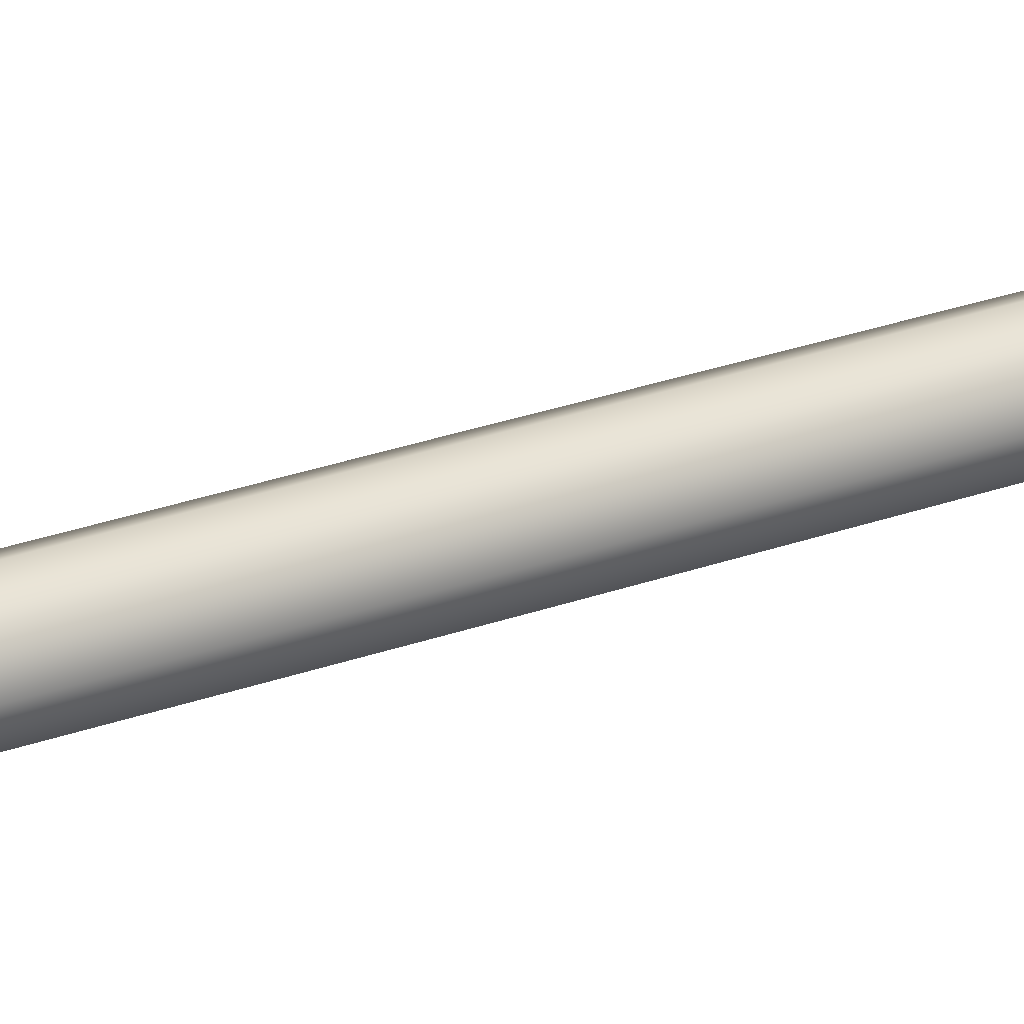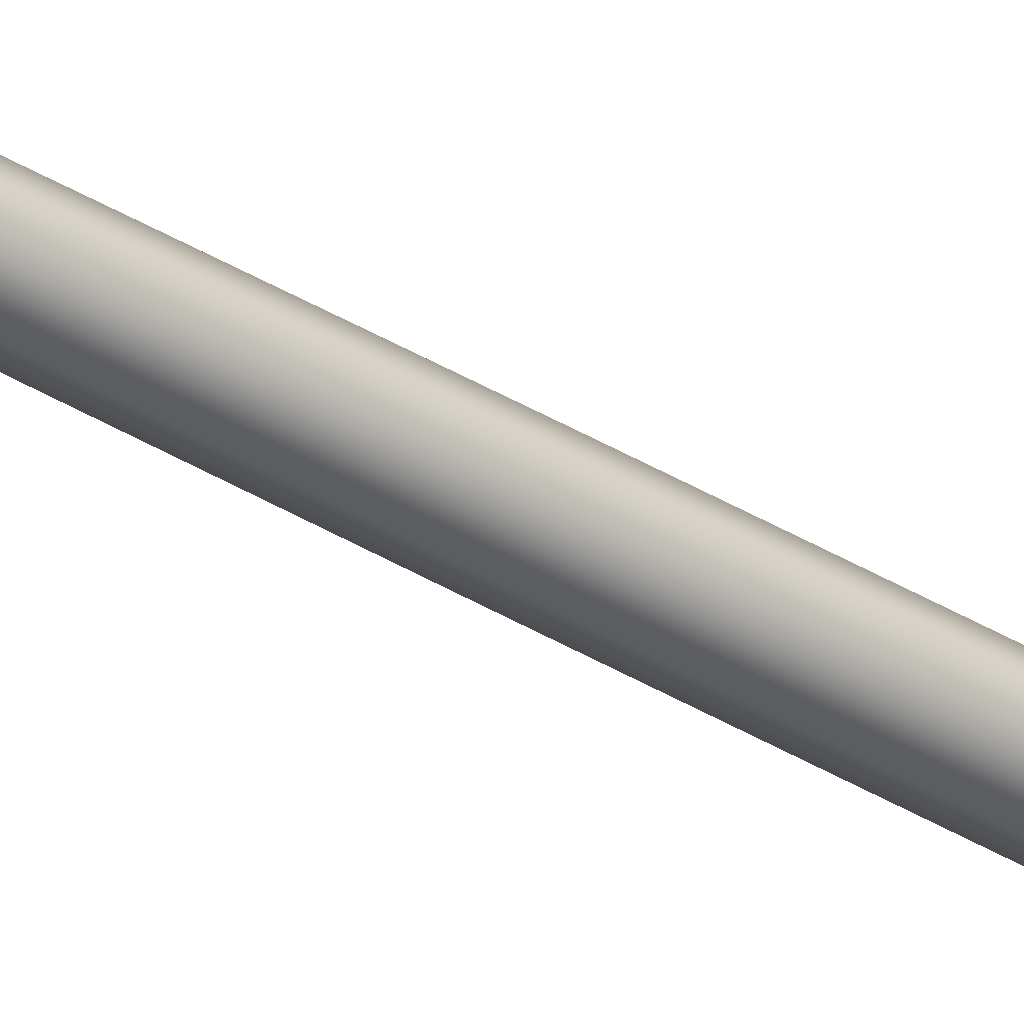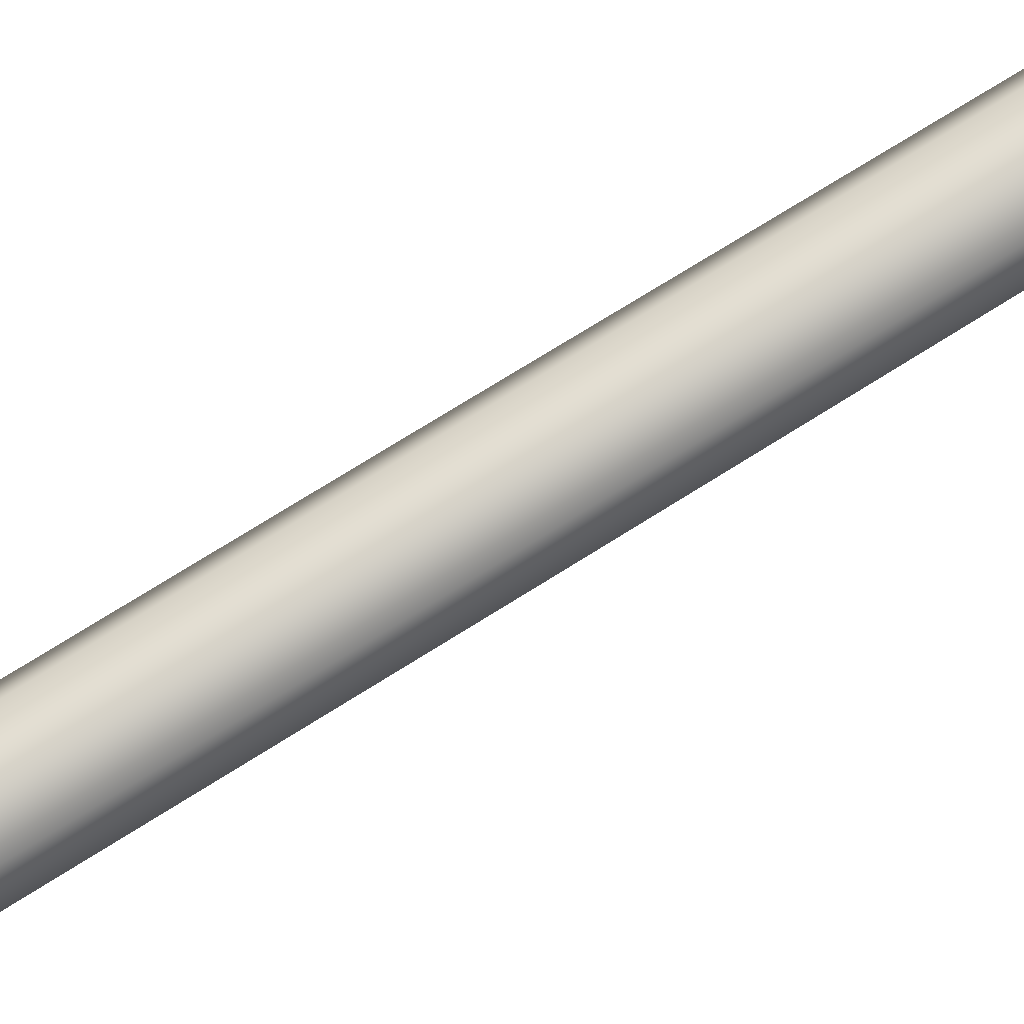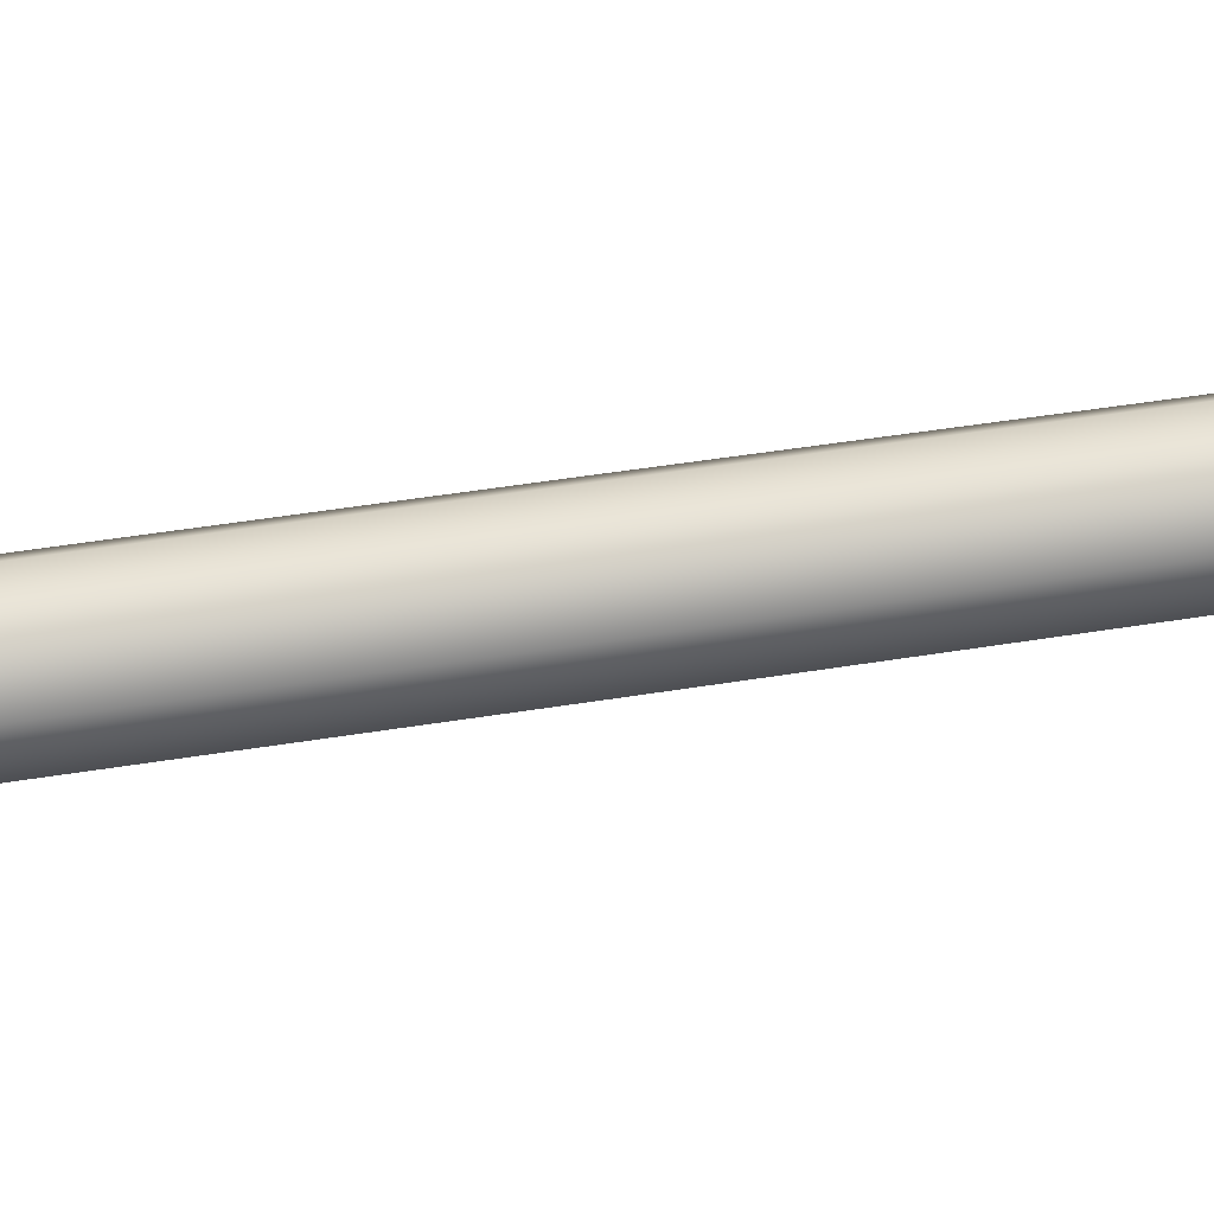
<metadata>
{"format":"obj","ext":"obj","renderer":"f3d","projection":"perspective","resolution":1024,"background":"white","views":[{"elev":19.5,"azim":58.1,"up":"+Z"},{"elev":-29.0,"azim":-131.5,"up":"+Z"},{"elev":70.5,"azim":58.1,"up":"+Z"},{"elev":65.3,"azim":82.6,"up":"+Z"}]}
</metadata>
<code>
v  -47.06 0.7298 -5.389
v  -46.98 0.7236 -5.256
v  -46.83 0.7214 -5.216
v  -46.7 0.7246 -5.291
v  -46.66 0.7313 -5.438
v  -46.73 0.7375 -5.571
v  -46.88 0.7397 -5.612
v  -47.02 0.7365 -5.537
v  -47.31 75.43 -2.014
v  -47.08 75.41 -1.61
v  -46.63 75.4 -1.486
v  -46.23 75.41 -1.716
v  -46.11 75.43 -2.164
v  -46.33 75.45 -2.568
v  -46.78 75.46 -2.692
v  -47.19 75.45 -2.462
v  -47.41 75.36 -2.005
v  -47.28 75.31 -1.646
v  -46.87 75.26 -1.464
v  -46.41 75.26 -1.521
v  -46.07 75.32 -1.795
v  -46.03 75.37 -2.176
v  -46.16 75.35 -2.539
v  -46.56 75.32 -2.725
v  -47.02 75.32 -2.668
v  -47.37 75.35 -2.39
v  -47.38 81.86 -1.699
v  -47.26 81.86 -1.638
v  -46.88 81.86 -1.589
v  -46.45 81.86 -1.647
v  -46.01 81.87 -1.815
v  -45.9 81.87 -1.905
v  -46.03 81.87 -1.966
v  -46.5 81.88 -2.046
v  -46.93 81.88 -1.992
v  -47.28 81.87 -1.789
v  -46.67 88.18 -1.277
v  -46.65 88.18 -1.271
v  -46.59 88.18 -1.256
v  -46.53 88.18 -1.263
v  -46.48 88.18 -1.292
v  -46.46 88.18 -1.302
v  -46.48 88.18 -1.308
v  -46.54 88.18 -1.323
v  -46.6 88.18 -1.316
v  -46.65 88.18 -1.287
v  -46.64 75.26 -1.447
v  -46.68 81.86 -1.561
v  -46.8 75.32 -2.742
v  -46.73 81.88 -2.04
v  -46.56 88.18 -1.254
v  -46.57 88.18 -1.325
v  -46.56 88.23 -1.276
v  -46.57 88.23 -1.298
v  -46.57 88.26 -1.286
v  -47.26 86.47 -1.318
v  -47.09 86.47 -1.293
v  -46.78 86.47 -1.216
v  -46.57 86.47 -1.234
v  -46.03 86.47 -1.387
v  -45.89 86.48 -1.44
v  -46.05 86.48 -1.465
v  -46.62 86.48 -1.52
v  -46.83 86.48 -1.501
v  -47.11 86.47 -1.371
v  -46.67 86.46 -1.206
v  -46.73 86.48 -1.53
v  -46.95 87.54 -1.279
v  -46.87 87.54 -1.268
v  -46.68 87.53 -1.236
v  -46.56 87.53 -1.25
v  -46.26 87.54 -1.344
v  -46.19 87.54 -1.373
v  -46.26 87.54 -1.384
v  -46.58 87.54 -1.402
v  -46.69 87.54 -1.388
v  -46.88 87.54 -1.308
v  -46.62 87.53 -1.231
v  -46.64 87.54 -1.407
v  -47.51 85.47 -1.361
v  -47.28 85.47 -1.32
v  -46.83 85.46 -1.191
v  -46.51 85.46 -1.214
v  -45.85 85.47 -1.42
v  -45.64 85.48 -1.494
v  -45.87 85.48 -1.535
v  -46.6 85.48 -1.637
v  -46.91 85.48 -1.614
v  -47.3 85.47 -1.435
v  -46.67 85.46 -1.175
v  -46.76 85.48 -1.653
v  -47.81 84.06 -1.514
v  -47.57 84.05 -1.46
v  -46.84 84.05 -1.319
v  -46.49 84.05 -1.346
v  -45.59 84.06 -1.618
v  -45.39 84.06 -1.707
v  -45.62 84.06 -1.761
v  -46.6 84.07 -1.88
v  -46.94 84.07 -1.853
v  -47.6 84.06 -1.603
v  -46.66 84.04 -1.297
v  -46.77 84.07 -1.902
v  -47.67 82.24 -1.647
v  -47.46 82.24 -1.598
v  -46.83 82.23 -1.546
v  -46.52 82.23 -1.584
v  -45.83 82.24 -1.822
v  -45.64 82.25 -1.92
v  -45.85 82.25 -1.969
v  -46.58 82.25 -2.004
v  -46.88 82.25 -1.966
v  -47.48 82.24 -1.745
v  -46.67 82.23 -1.537
v  -46.73 82.25 -2.012
v  -46.35 75.34 -2.652
v  -46.28 81.87 -1.942
v  -46.53 88.18 -1.312
v  -46.52 86.48 -1.487
v  -46.54 87.54 -1.381
v  -46.46 85.48 -1.587
v  -46.46 84.07 -1.813
v  -46.43 82.25 -1.946
v  -47.22 75.33 -2.545
v  -47.05 81.87 -1.829
v  -46.6 88.18 -1.303
v  -46.91 86.48 -1.452
v  -46.73 87.54 -1.357
v  -47.12 85.48 -1.545
v  -47.05 84.07 -1.766
v  -47.01 82.25 -1.874
v  -47.09 75.29 -1.534
v  -47.03 81.86 -1.648
v  -46.6 88.18 -1.267
v  -46.88 86.47 -1.249
v  -46.72 87.54 -1.257
v  -46.97 85.47 -1.241
v  -46.98 84.05 -1.386
v  -46.98 82.24 -1.579
v  -46.22 75.29 -1.642
v  -46.26 81.86 -1.746
v  -46.53 88.18 -1.276
v  -46.49 86.47 -1.284
v  -46.53 87.54 -1.281
v  -46.4 85.47 -1.283
v  -46.38 84.05 -1.432
v  -46.39 82.24 -1.652
v  -47.26 75.33 -2.026
v  -47.12 75.3 -1.771
v  -46.83 75.27 -1.639
v  -46.5 75.27 -1.68
v  -46.25 75.3 -1.878
v  -46.18 75.33 -2.159
v  -46.31 75.33 -2.416
v  -46.6 75.31 -2.55
v  -46.94 75.31 -2.508
v  -47.19 75.32 -2.308
v  -46.66 75.27 -1.627
v  -46.78 75.31 -2.562
v  -46.45 75.33 -2.497
v  -47.08 75.33 -2.419
v  -46.99 75.29 -1.69
v  -46.36 75.3 -1.767
v  -47.24 76.71 -1.819
v  -47.32 76.71 -1.954
v  -46.87 76.69 -1.611
v  -46.46 76.7 -1.662
v  -46.16 76.71 -1.952
v  -46.11 76.72 -2.104
v  -46.19 76.72 -2.238
v  -46.56 76.73 -2.446
v  -46.97 76.73 -2.395
v  -47.27 76.72 -2.105
v  -46.66 76.69 -1.599
v  -46.77 76.73 -2.458
v  -46.38 76.73 -2.383
v  -47.13 76.73 -2.29
v  -47.05 76.7 -1.675
v  -46.3 76.7 -1.768
v  -47.12 79.28 -1.763
v  -47.17 79.29 -1.854
v  -46.97 79.28 -1.661
v  -46.66 79.27 -1.56
v  -46.81 79.27 -1.574
v  -46.34 79.28 -1.738
v  -46.48 79.28 -1.615
v  -46.19 79.29 -1.975
v  -46.22 79.29 -1.875
v  -46.24 79.3 -2.065
v  -46.4 79.3 -2.166
v  -46.75 79.31 -2.262
v  -46.56 79.31 -2.252
v  -47.03 79.3 -2.088
v  -46.89 79.3 -2.212
v  -47.14 79.29 -1.954
v  -47.21 81.11 -1.764
v  -46.82 81.1 -1.577
v  -46.46 81.1 -1.622
v  -46.13 81.11 -1.8
v  -46.51 81.12 -2.086
v  -46.88 81.12 -2.041
v  -47.18 81.11 -1.866
v  -47.16 81.1 -1.672
v  -46.93 81.1 -1.637
v  -46.67 81.1 -1.572
v  -46.36 81.1 -1.707
v  -46.1 81.11 -1.902
v  -46.15 81.12 -1.993
v  -46.4 81.12 -2.026
v  -46.73 81.12 -2.084
v  -46.97 81.12 -1.955
v  -47.42 82.05 -1.61
v  -47.6 82.05 -1.664
v  -47 82.05 -1.612
v  -46.68 82.04 -1.545
v  -46.85 82.04 -1.549
v  -46.33 82.05 -1.695
v  -46.47 82.05 -1.596
v  -45.69 82.06 -1.922
v  -45.85 82.06 -1.827
v  -45.87 82.06 -1.976
v  -46.36 82.06 -1.939
v  -46.73 82.07 -2.021
v  -46.52 82.07 -2.022
v  -47.03 82.06 -1.856
v  -46.9 82.06 -1.975
v  -47.44 82.06 -1.759
v  -47.22 27.2 -3.779
v  -47.08 61.71 -2.282
v  -47.29 61.73 -2.651
v  -47.47 27.22 -4.224
v  -46.73 27.19 -3.643
v  -46.67 61.7 -2.17
v  -46.28 27.2 -3.895
v  -46.3 61.71 -2.379
v  -46.14 27.22 -4.388
v  -46.19 61.73 -2.787
v  -46.4 27.24 -4.832
v  -46.4 61.75 -3.155
v  -46.89 27.25 -4.968
v  -46.8 61.75 -3.268
v  -47.33 27.24 -4.716
v  -47.17 61.75 -3.059
v  -47.16 44.45 -3.019
v  -47.39 44.47 -3.435
v  -46.7 44.45 -2.892
v  -46.28 44.46 -3.128
v  -46.15 44.48 -3.589
v  -46.39 44.5 -4.005
v  -46.85 44.5 -4.133
v  -47.27 44.49 -3.897
v  -47.27 68.58 -2.336
v  -47.06 68.56 -1.966
v  -46.65 68.55 -1.853
v  -46.28 68.56 -2.062
v  -46.17 68.58 -2.472
v  -46.38 68.6 -2.842
v  -46.79 68.6 -2.955
v  -47.16 68.6 -2.745
v  -47.18 15.15 -4.421
v  -46.76 15.14 -4.308
v  -46.39 15.15 -4.518
v  -46.28 15.17 -4.928
v  -46.49 15.19 -5.298
v  -46.9 15.19 -5.411
v  -47.27 15.18 -5.202
v  -47.39 15.16 -4.791
g Spear
f 228 244 245 231
f 232 246 244 228
f 234 247 246 232
f 236 248 247 234
f 238 249 248 236
f 240 250 249 238
f 242 251 250 240
f 231 245 251 242
f 8 7 6 5 4 3 2 1
f 9 10 11 12 13 14 15 16
f 17 18 164 165
f 18 132 178 164
f 19 47 174 166
f 20 140 179 167
f 21 22 169 168
f 22 23 170 169
f 23 116 176 170
f 24 49 175 171
f 25 124 177 172
f 26 17 165 173
f 37 55 54 46
f 27 28 212 213
f 28 133 214 212
f 29 48 215 216
f 30 141 217 218
f 31 32 219 220
f 32 33 221 219
f 33 117 222 221
f 34 50 223 224
f 35 125 225 226
f 36 27 213 227
f 38 134 39 51 53
f 43 118 44 52 54
f 37 38 53 55
f 47 20 167 174
f 49 25 172 175
f 55 42 43 54
f 48 30 218 215
f 50 35 226 223
f 51 40 142 41 53
f 52 45 126 46 54
f 53 41 42 55
f 57 69 68 56
f 58 70 136 135
f 66 78 70 58
f 60 72 144 143
f 61 73 72 60
f 62 74 73 61
f 63 75 120 119
f 67 79 75 63
f 65 77 128 127
f 56 68 77 65
f 59 71 78 66
f 64 76 79 67
f 69 38 37 68
f 70 39 134 136
f 78 51 39 70
f 72 41 142 144
f 73 42 41 72
f 74 43 42 73
f 75 44 118 120
f 79 52 44 75
f 77 46 126 128
f 68 37 46 77
f 71 40 51 78
f 76 45 52 79
f 81 57 56 80
f 82 58 135 137
f 90 66 58 82
f 84 60 143 145
f 85 61 60 84
f 86 62 61 85
f 87 63 119 121
f 91 67 63 87
f 89 65 127 129
f 80 56 65 89
f 83 59 66 90
f 88 64 67 91
f 93 81 80 92
f 94 82 137 138
f 102 90 82 94
f 96 84 145 146
f 97 85 84 96
f 98 86 85 97
f 99 87 121 122
f 103 91 87 99
f 101 89 129 130
f 92 80 89 101
f 95 83 90 102
f 100 88 91 103
f 105 93 92 104
f 106 94 138 139
f 114 102 94 106
f 108 96 146 147
f 109 97 96 108
f 110 98 97 109
f 111 99 122 123
f 115 103 99 111
f 113 101 130 131
f 104 92 101 113
f 107 95 102 114
f 112 100 103 115
f 116 24 171 176
f 117 34 224 222
f 120 74 62 119
f 118 43 74 120
f 119 62 86 121
f 121 86 98 122
f 122 98 110 123
f 124 26 173 177
f 125 36 227 225
f 128 76 64 127
f 126 45 76 128
f 127 64 88 129
f 129 88 100 130
f 130 100 112 131
f 132 19 166 178
f 133 29 216 214
f 136 69 57 135
f 134 38 69 136
f 135 57 81 137
f 137 81 93 138
f 138 93 105 139
f 140 21 168 179
f 141 31 220 217
f 144 71 59 143
f 142 40 71 144
f 143 59 83 145
f 145 83 95 146
f 146 95 107 147
f 18 17 148 149
f 132 18 149 162
f 47 19 150 158
f 140 20 151 163
f 22 21 152 153
f 23 22 153 154
f 116 23 154 160
f 49 24 155 159
f 124 25 156 161
f 17 26 157 148
f 20 47 158 151
f 25 49 159 156
f 24 116 160 155
f 26 124 161 157
f 19 132 162 150
f 21 140 163 152
f 164 180 181 165
f 178 182 180 164
f 174 183 184 166
f 179 185 186 167
f 169 187 188 168
f 170 189 187 169
f 176 190 189 170
f 175 191 192 171
f 177 193 194 172
f 165 181 195 173
f 167 186 183 174
f 172 194 191 175
f 171 192 190 176
f 173 195 193 177
f 166 184 182 178
f 168 188 185 179
f 180 203 196 181
f 182 204 203 180
f 183 205 197 184
f 185 206 198 186
f 187 207 199 188
f 189 208 207 187
f 190 209 208 189
f 191 210 200 192
f 193 211 201 194
f 181 196 202 195
f 186 198 205 183
f 194 201 210 191
f 192 200 209 190
f 195 202 211 193
f 184 197 204 182
f 188 199 206 185
f 203 28 27 196
f 204 133 28 203
f 205 48 29 197
f 206 141 30 198
f 207 32 31 199
f 208 33 32 207
f 209 117 33 208
f 210 50 34 200
f 211 125 35 201
f 196 27 36 202
f 198 30 48 205
f 201 35 50 210
f 200 34 117 209
f 202 36 125 211
f 197 29 133 204
f 199 31 141 206
f 212 105 104 213
f 214 139 105 212
f 215 114 106 216
f 217 147 107 218
f 219 109 108 220
f 221 110 109 219
f 222 123 110 221
f 223 115 111 224
f 225 131 112 226
f 213 104 113 227
f 218 107 114 215
f 226 112 115 223
f 224 111 123 222
f 227 113 131 225
f 216 106 139 214
f 220 108 147 217
f 229 253 252 230
f 231 267 260 228
f 233 254 253 229
f 228 260 261 232
f 235 255 254 233
f 232 261 262 234
f 237 256 255 235
f 234 262 263 236
f 239 257 256 237
f 236 263 264 238
f 241 258 257 239
f 238 264 265 240
f 243 259 258 241
f 240 265 266 242
f 230 252 259 243
f 242 266 267 231
f 244 229 230 245
f 246 233 229 244
f 247 235 233 246
f 248 237 235 247
f 249 239 237 248
f 250 241 239 249
f 251 243 241 250
f 245 230 243 251
f 253 10 9 252
f 254 11 10 253
f 255 12 11 254
f 256 13 12 255
f 257 14 13 256
f 258 15 14 257
f 259 16 15 258
f 252 9 16 259
f 267 1 2 260
f 260 2 3 261
f 261 3 4 262
f 262 4 5 263
f 263 5 6 264
f 264 6 7 265
f 265 7 8 266
f 266 8 1 267

</code>
